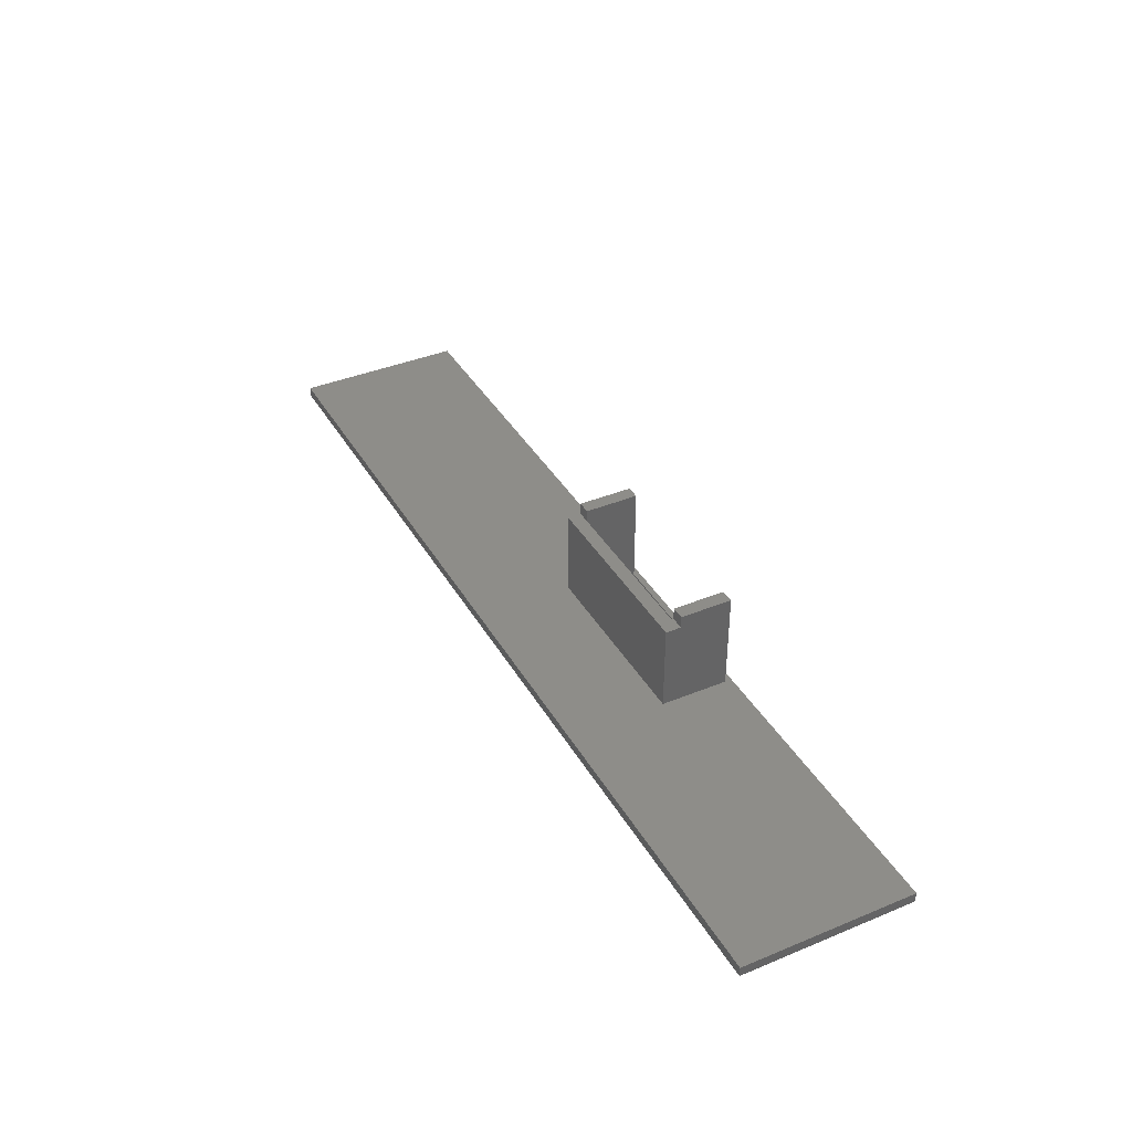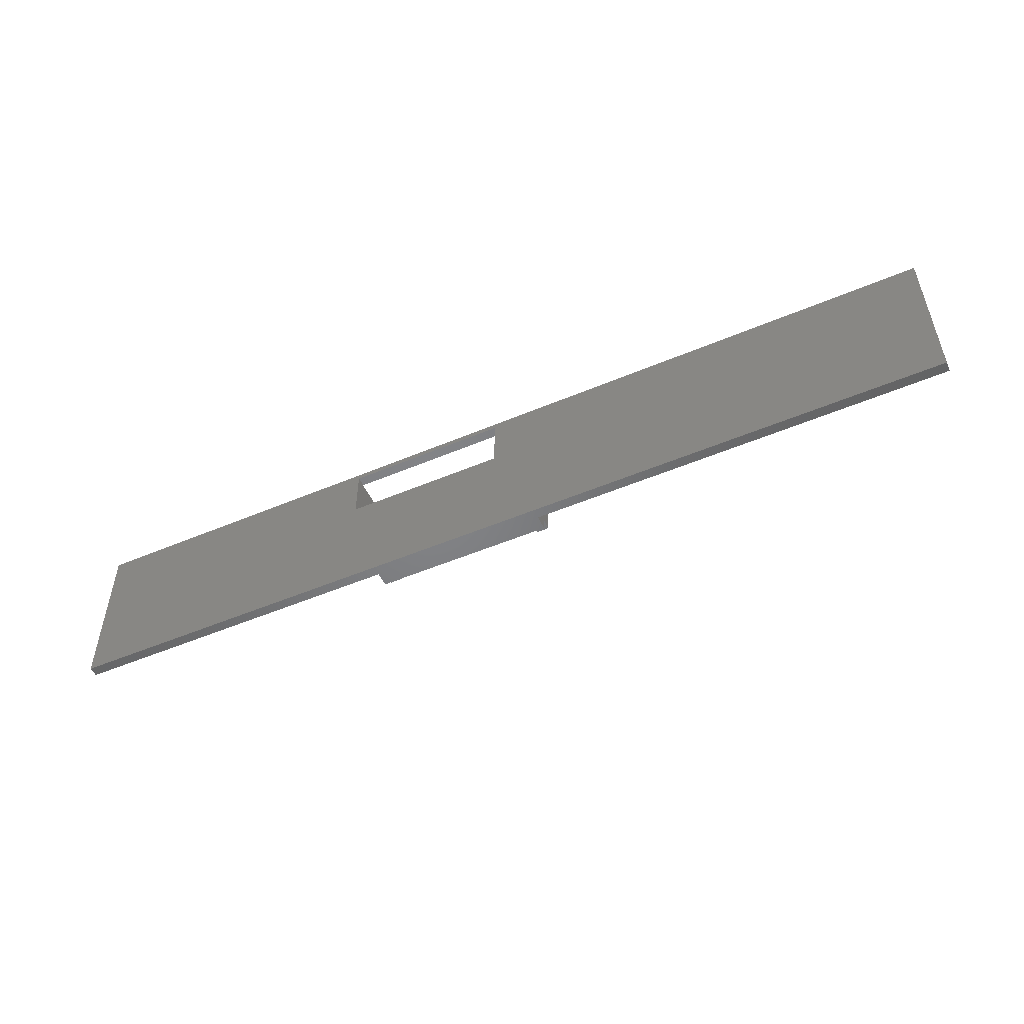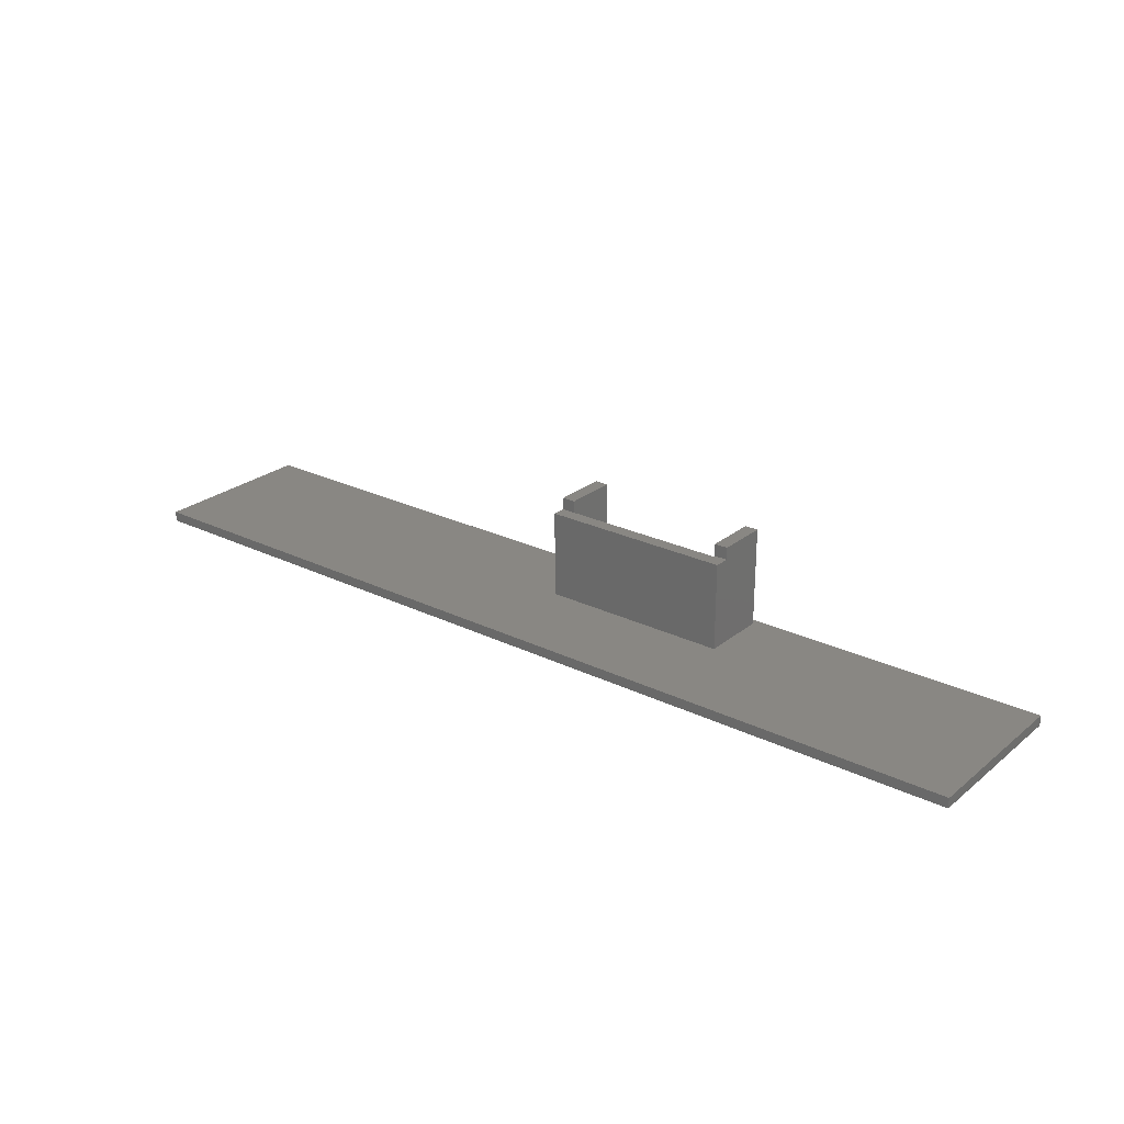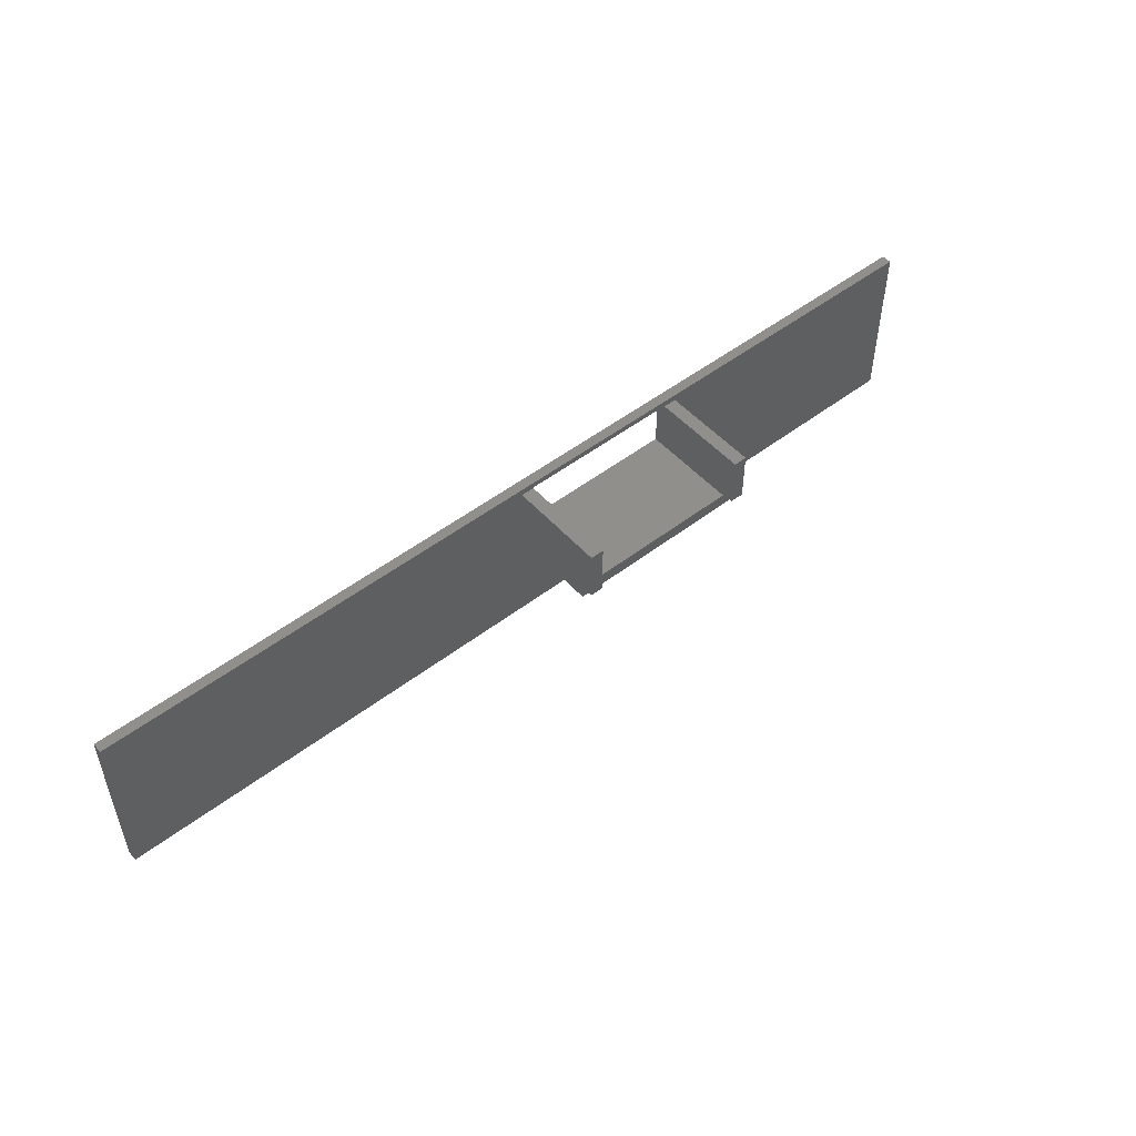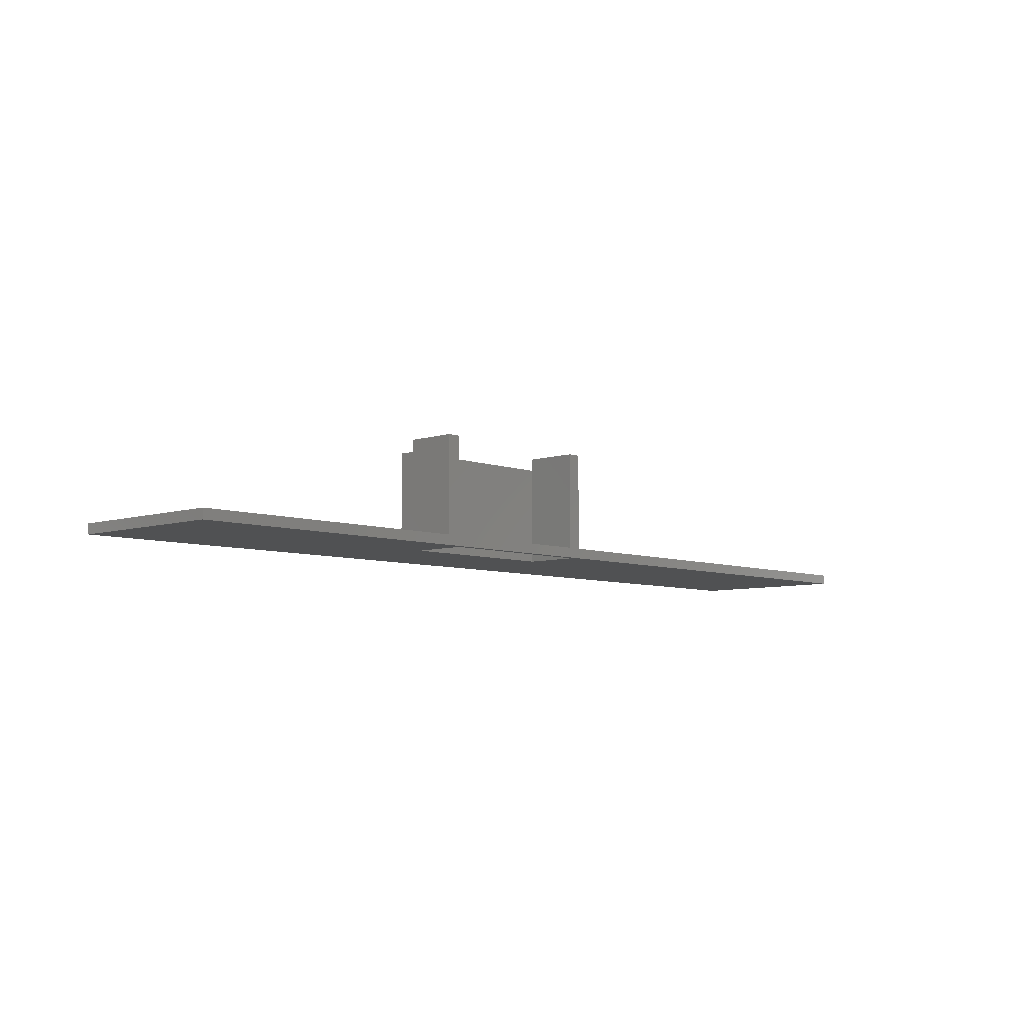
<metadata>
{"format":"stl","ext":"stl","renderer":"f3d","projection":"perspective","resolution":1024,"background":"white","views":[{"elev":38.9,"azim":62.7,"up":"+Z"},{"elev":-51.6,"azim":-155.4,"up":"+Y"},{"elev":25.3,"azim":38.1,"up":"+Z"},{"elev":50.5,"azim":-40.1,"up":"+Y"},{"elev":-6.9,"azim":133.3,"up":"+Z"}]}
</metadata>
<code>
# stl→obj: 35 verts, 70 faces
v 77.7 94.77 18.63
v 75.7 94.67 18.63
v 77.7 94.67 18.63
v 148.3 70.17 18.63
v 104.1 84.67 18.63
v 8.5 70.17 18.63
v 148.3 95.67 18.63
v 104.1 94.67 18.63
v 102.1 94.67 18.63
v 102.1 94.77 18.63
v 75.7 84.67 18.63
v 8.5 95.67 18.63
v 8.5 95.67 17.13
v 148.3 95.67 17.13
v 148.3 70.17 17.13
v 8.5 70.17 17.13
v 77.7 86.67 17.13
v 77.7 94.77 17.13
v 102.1 94.77 17.13
v 102.1 86.67 17.13
v 102.1 94.67 33.43
v 102.1 86.97 31.63
v 102.1 86.97 33.43
v 102.1 86.67 31.63
v 77.7 86.67 31.63
v 77.7 86.67 33.43
v 77.7 94.67 33.43
v 75.7 94.67 33.43
v 75.7 86.67 33.43
v 75.7 86.67 31.63
v 75.7 84.67 31.63
v 104.1 84.67 31.63
v 104.1 86.97 31.63
v 104.1 86.97 33.43
v 104.1 94.67 33.43
f 1 2 3
f 4 5 6
f 5 4 7
f 5 7 8
f 8 7 9
f 9 7 10
f 10 7 1
f 6 11 12
f 11 6 5
f 12 11 2
f 12 2 1
f 12 1 7
f 7 13 12
f 13 7 14
f 15 6 16
f 6 15 4
f 13 15 16
f 15 13 17
f 17 13 18
f 18 13 19
f 15 20 14
f 20 15 17
f 14 20 19
f 14 19 13
f 13 6 12
f 6 13 16
f 15 7 4
f 7 15 14
f 19 9 10
f 21 22 23
f 22 21 9
f 22 9 24
f 24 9 20
f 20 9 19
f 25 20 17
f 20 25 24
f 26 3 27
f 3 26 25
f 3 25 17
f 3 17 18
f 18 1 3
f 19 1 18
f 1 19 10
f 26 28 29
f 28 26 27
f 27 2 28
f 2 27 3
f 2 29 28
f 29 2 30
f 30 2 31
f 31 2 11
f 5 31 11
f 31 5 32
f 5 33 32
f 33 5 8
f 34 8 35
f 8 34 33
f 35 9 21
f 9 35 8
f 32 30 31
f 30 32 24
f 24 32 33
f 24 33 22
f 25 30 24
f 33 23 22
f 23 33 34
f 35 23 34
f 23 35 21
f 30 26 29
f 26 30 25

</code>
